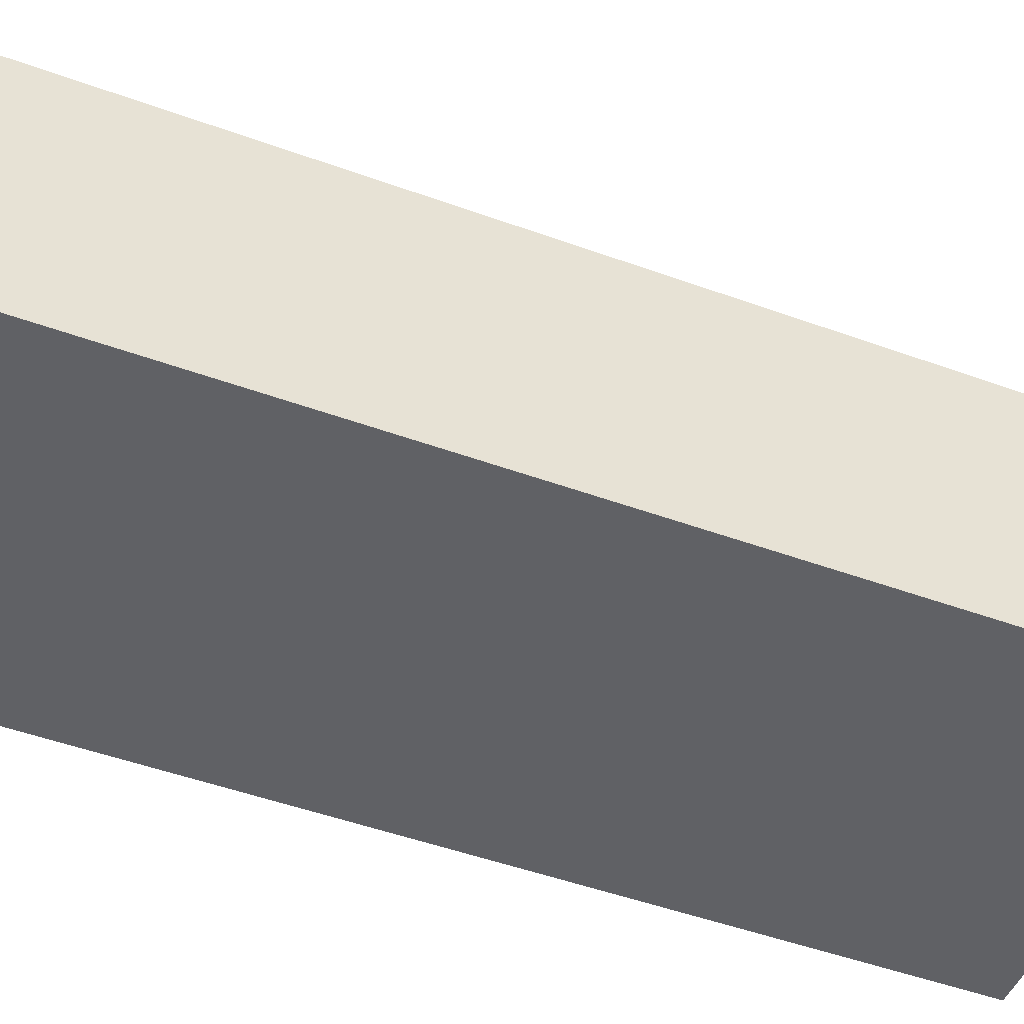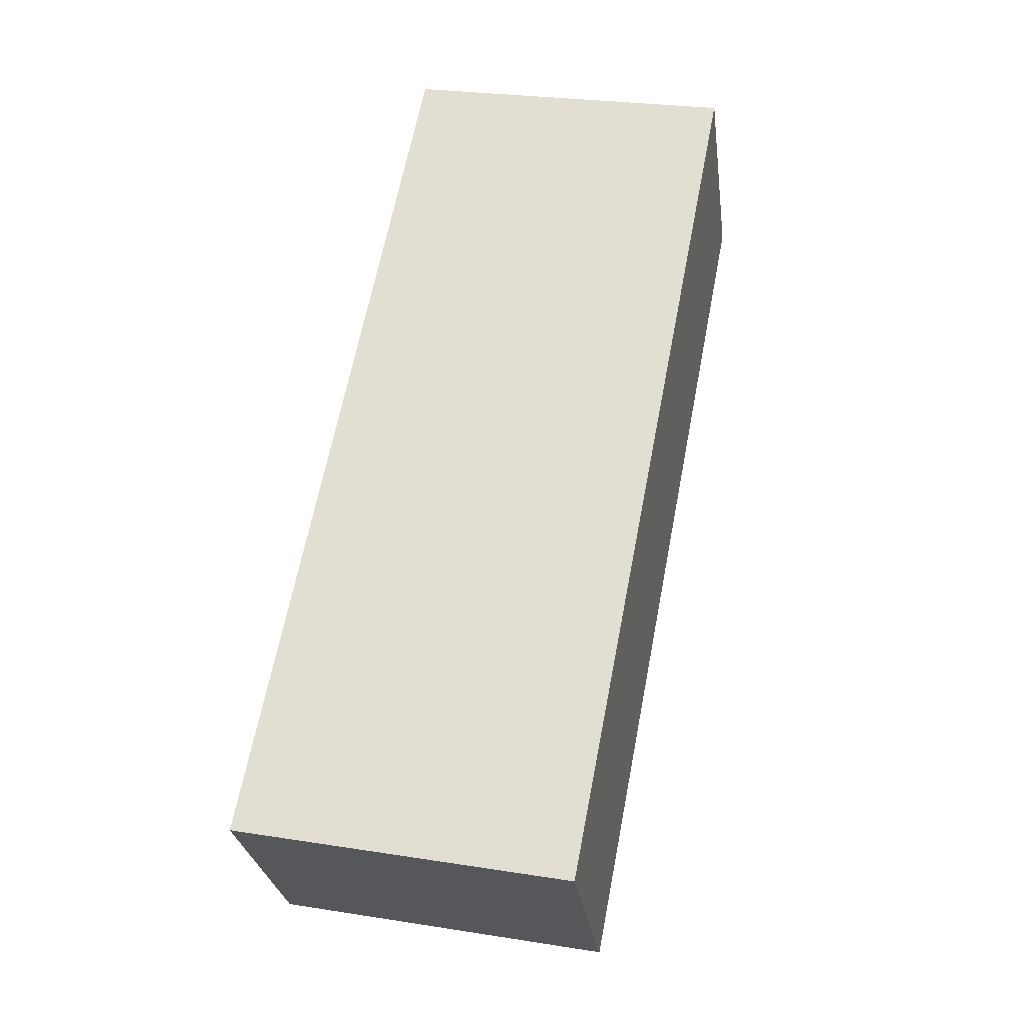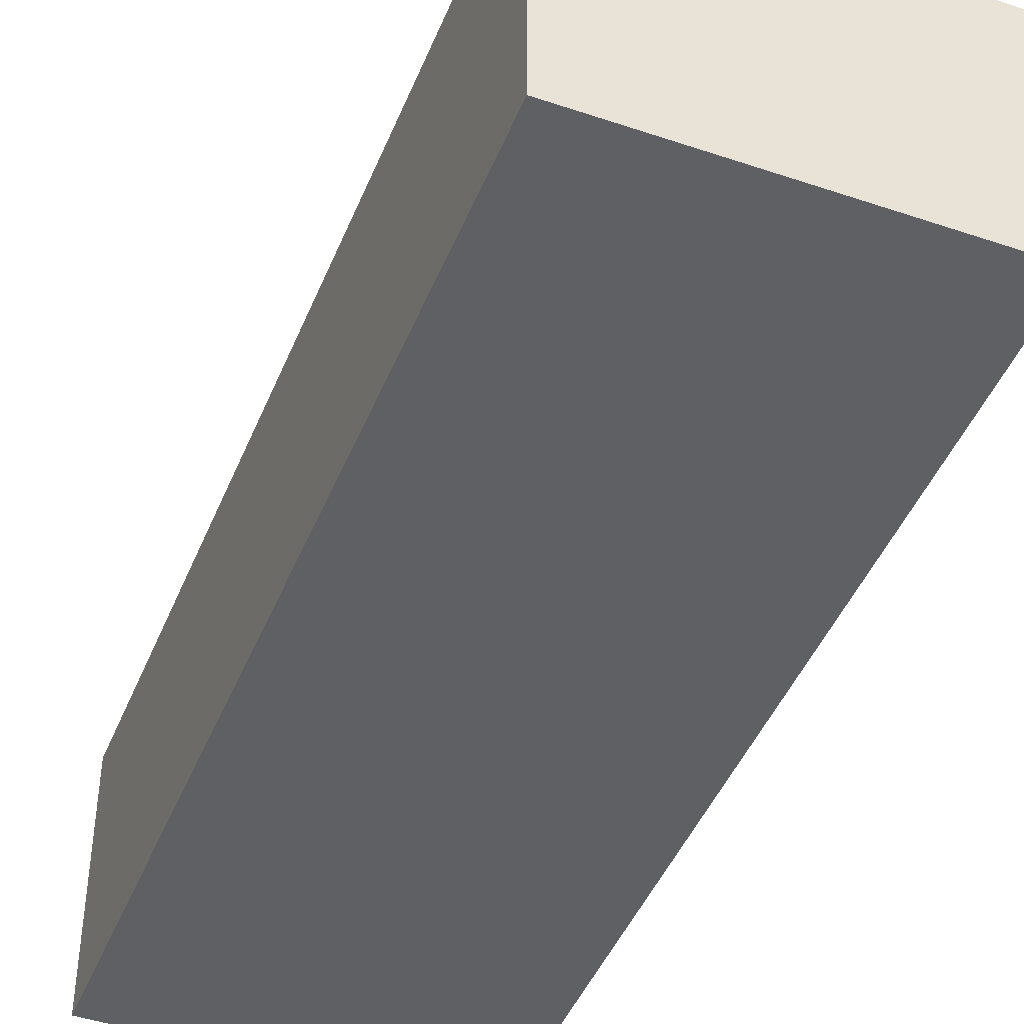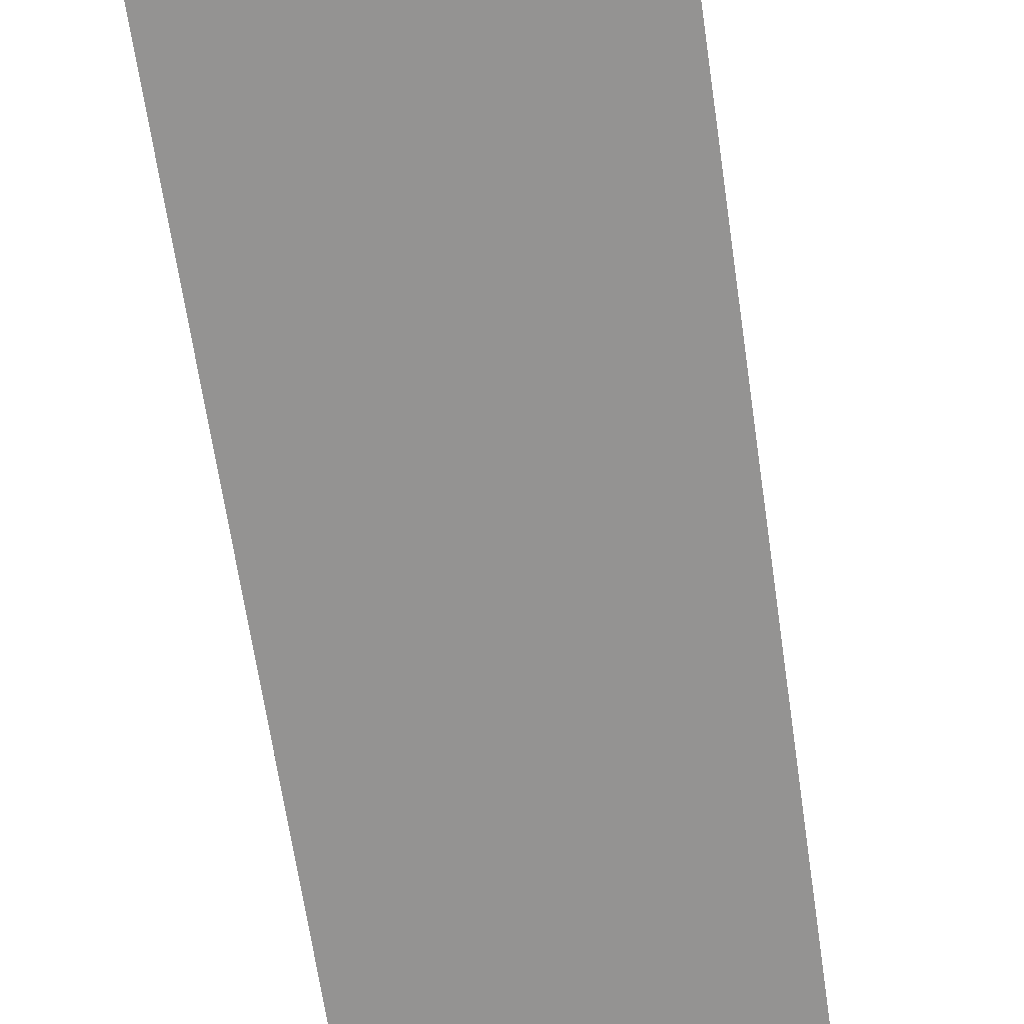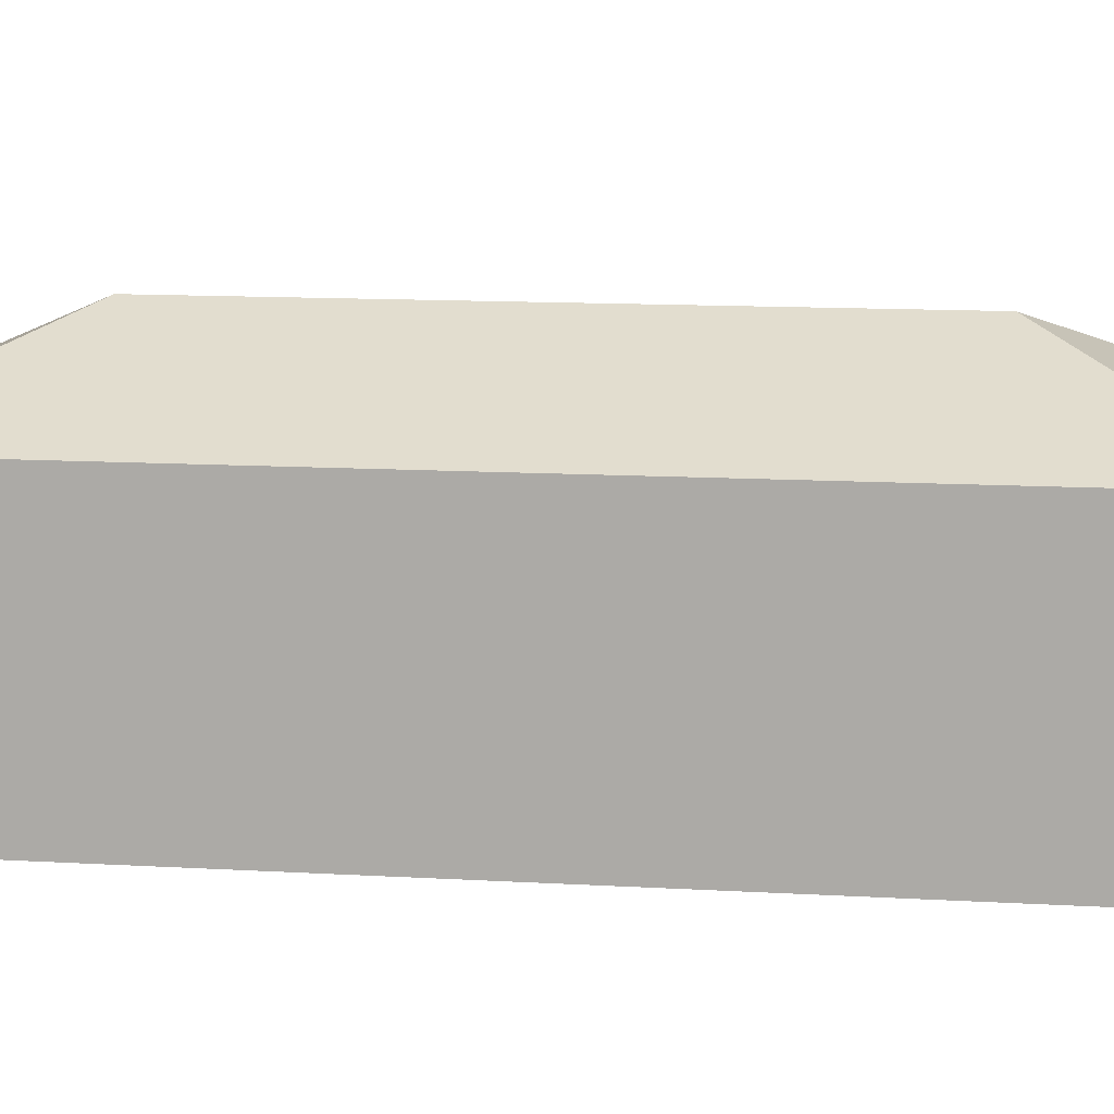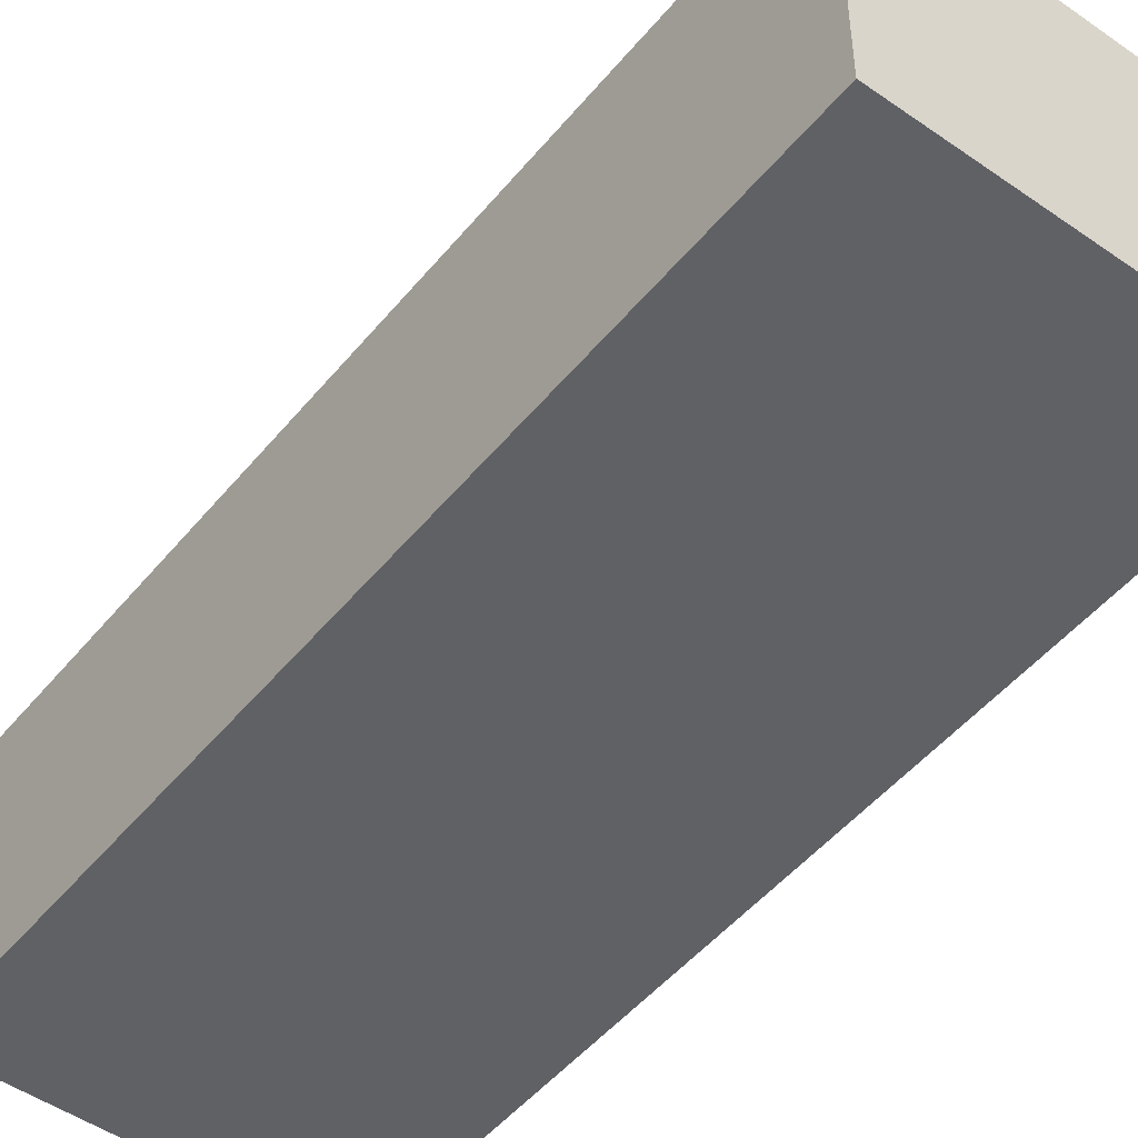
<metadata>
{"format":"obj","ext":"obj","renderer":"f3d","projection":"perspective","resolution":1024,"background":"white","views":[{"elev":-47.6,"azim":-101.5,"up":"+Y"},{"elev":-27.8,"azim":7.6,"up":"+Z"},{"elev":-45.0,"azim":169.5,"up":"+Y"},{"elev":-66.8,"azim":19.3,"up":"+Y"},{"elev":12.0,"azim":109.0,"up":"+Y"},{"elev":-49.4,"azim":-26.8,"up":"+Y"}]}
</metadata>
<code>
v  7.447 3.667 12.21
v  2.539 -8.055e-16 13.15
v  7.447 -7.474e-16 12.21
v  2.539 3.667 13.15
v  0 3.666 2.245e-16
v  4.907 5.799e-17 -0.947
v  0 0 0
v  4.907 3.667 -0.947
v  2.928 4.8 1.98
v  4.519 4.8 10.23
g defaultobject
f 1 2 3
f 2 1 4
f 5 6 7
f 6 5 8
f 8 5 9
f 7 3 2
f 3 7 6
f 10 5 4
f 5 10 9
f 8 3 6
f 3 8 1
f 10 8 9
f 8 10 1
f 4 7 2
f 7 4 5
f 10 4 1

</code>
